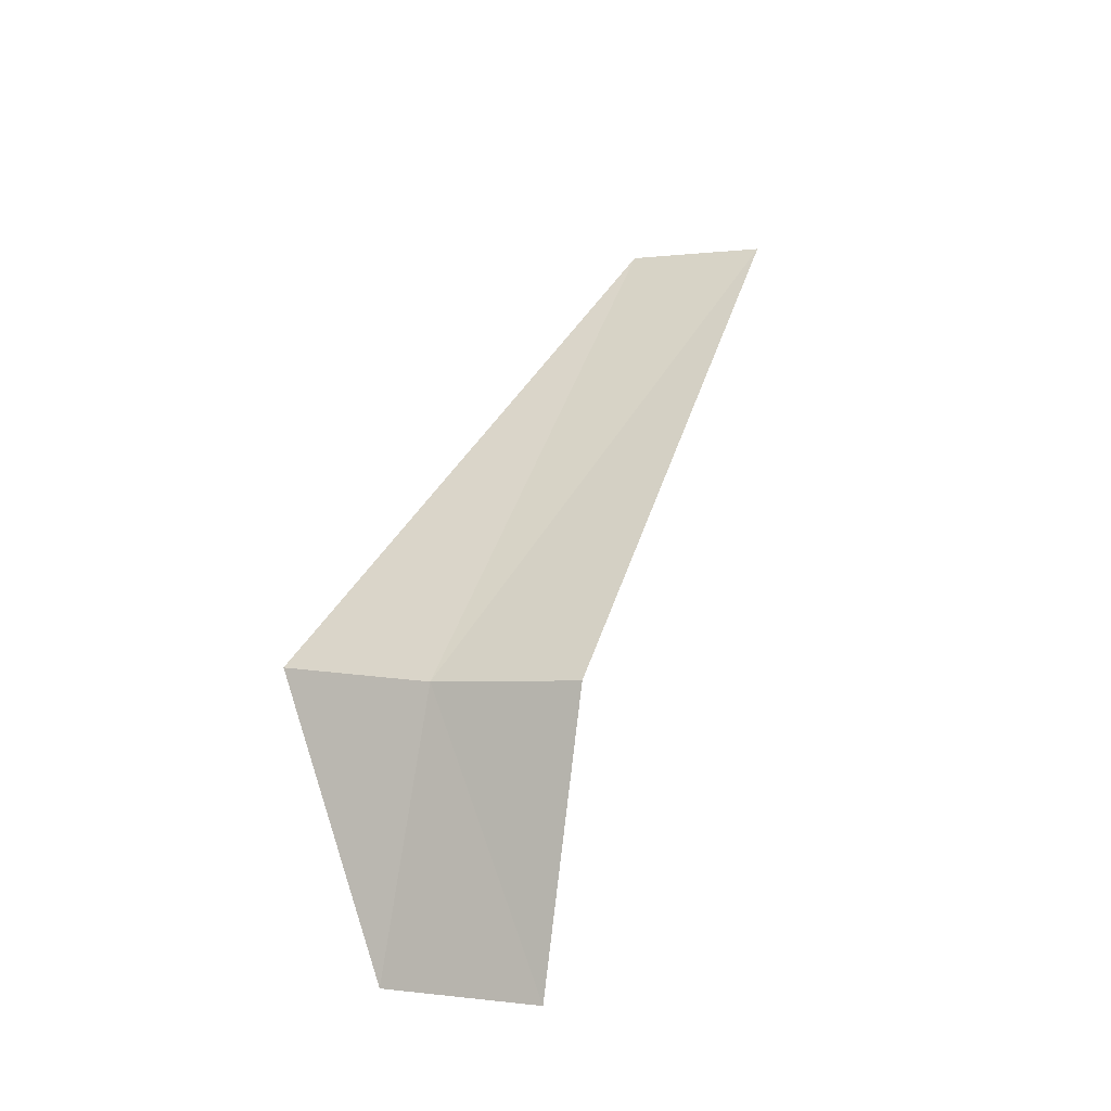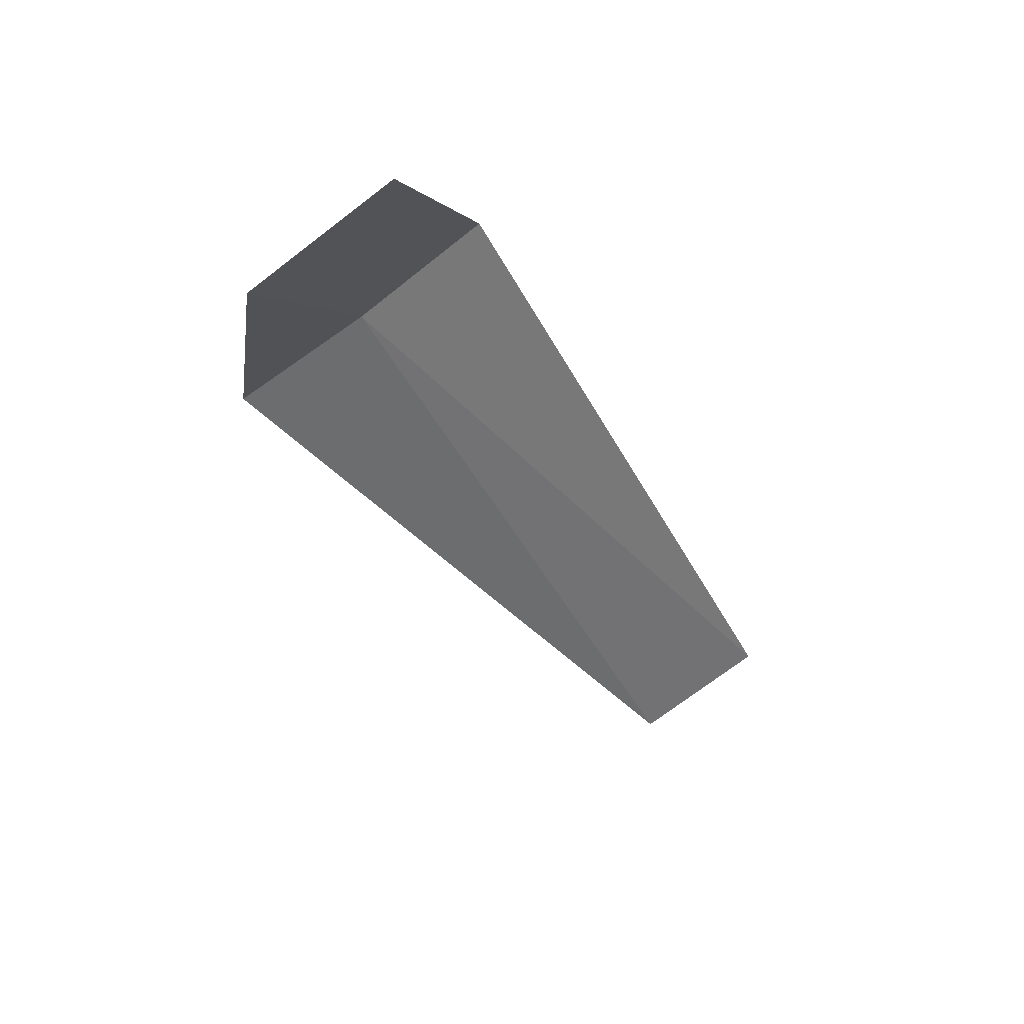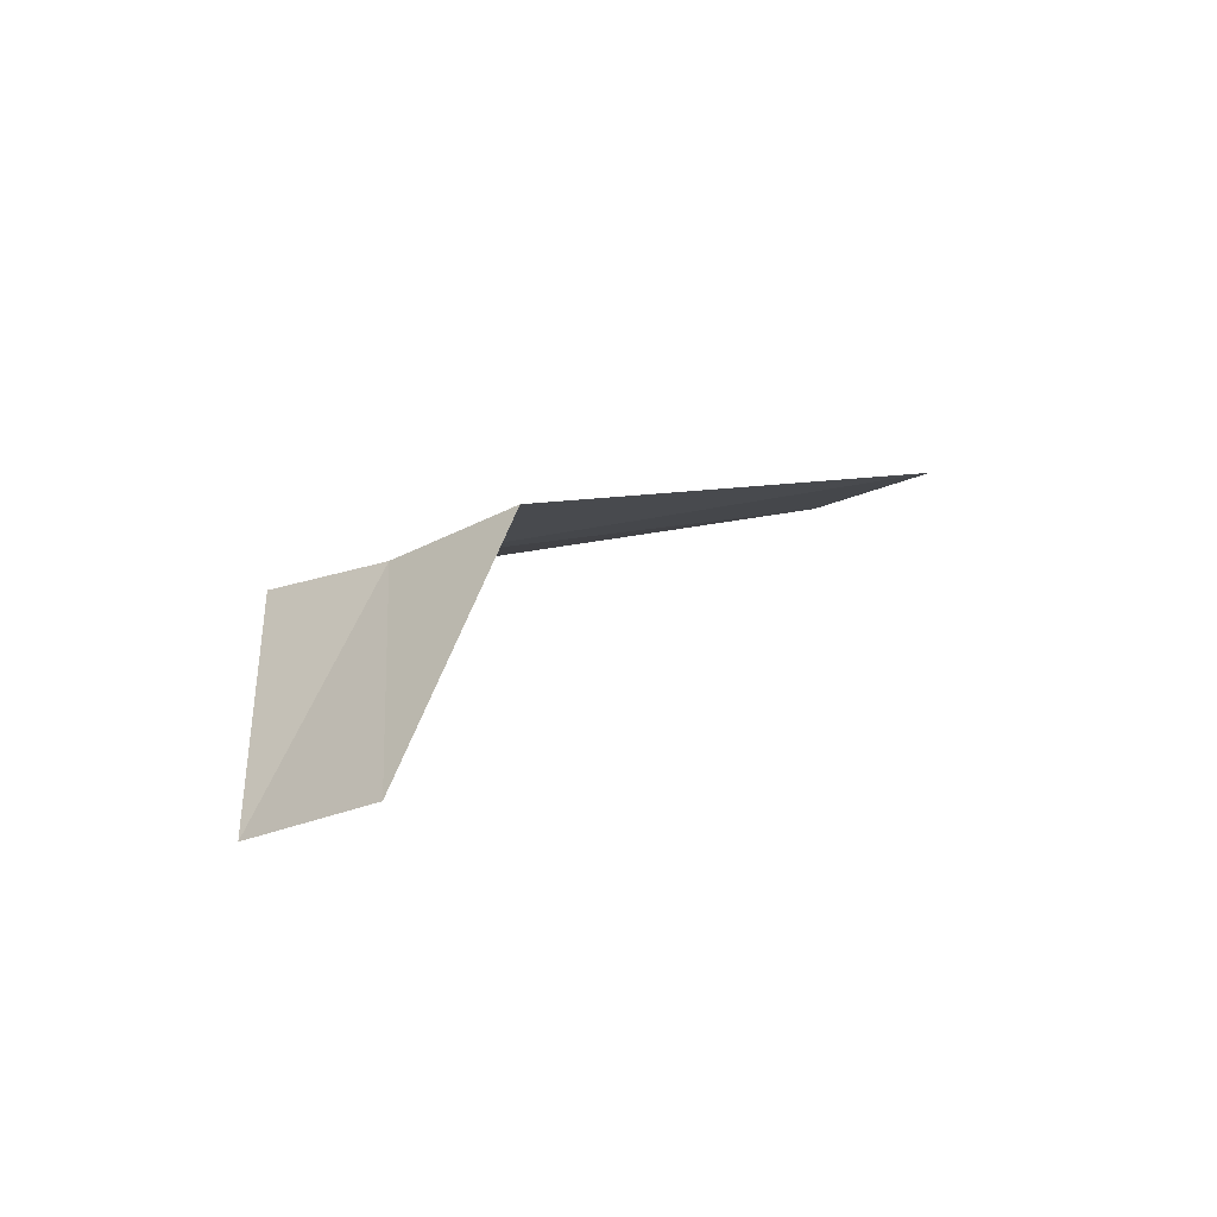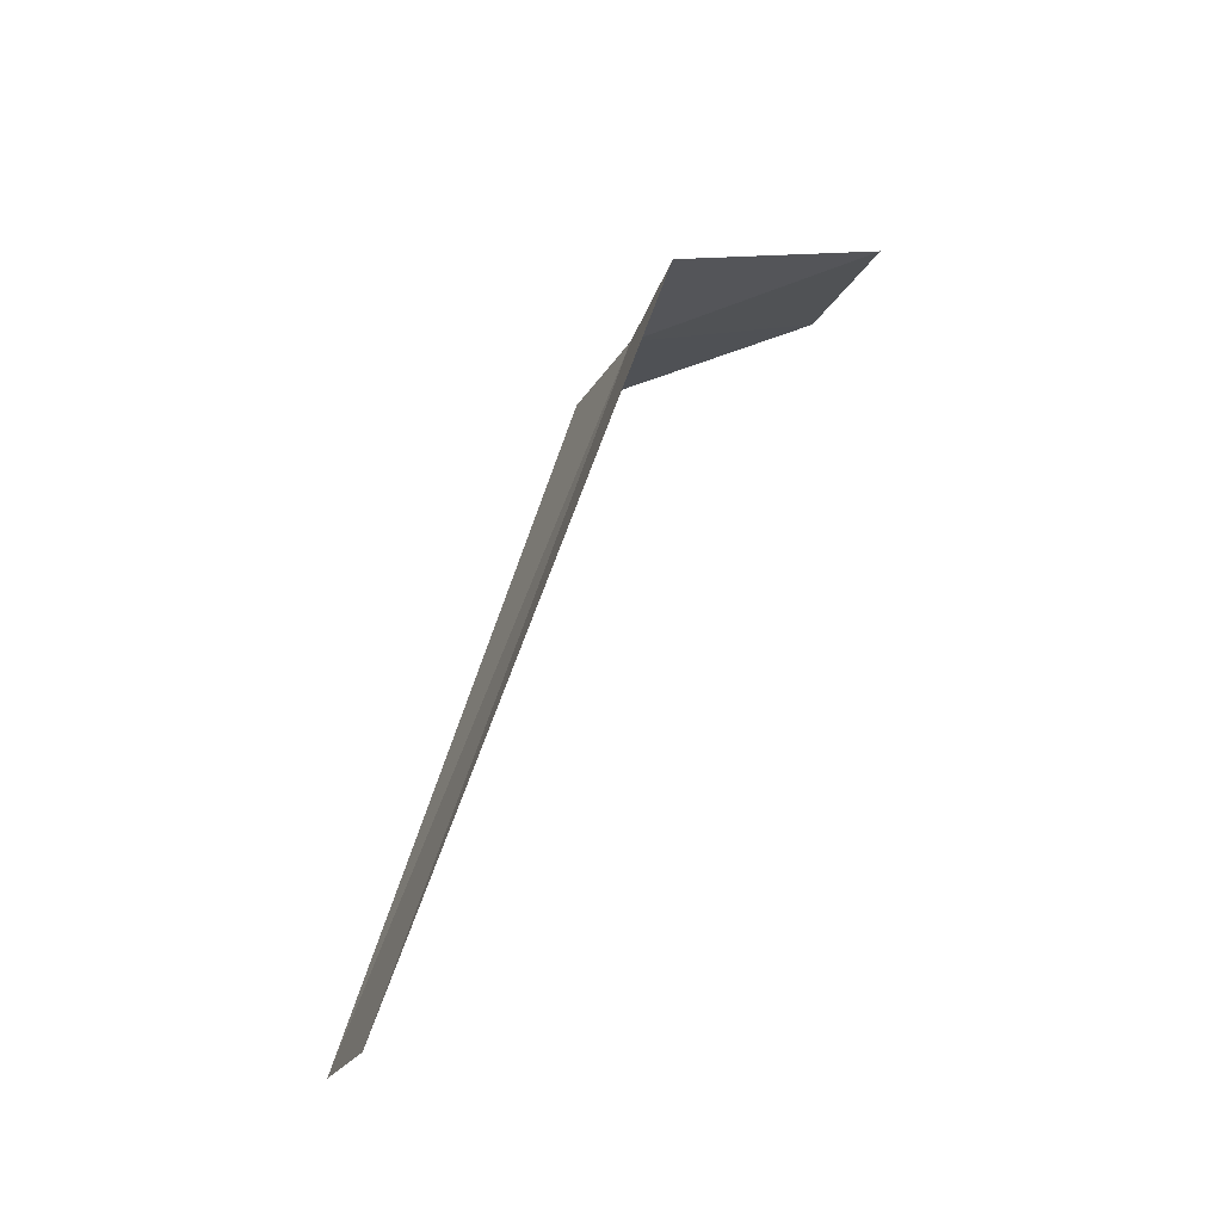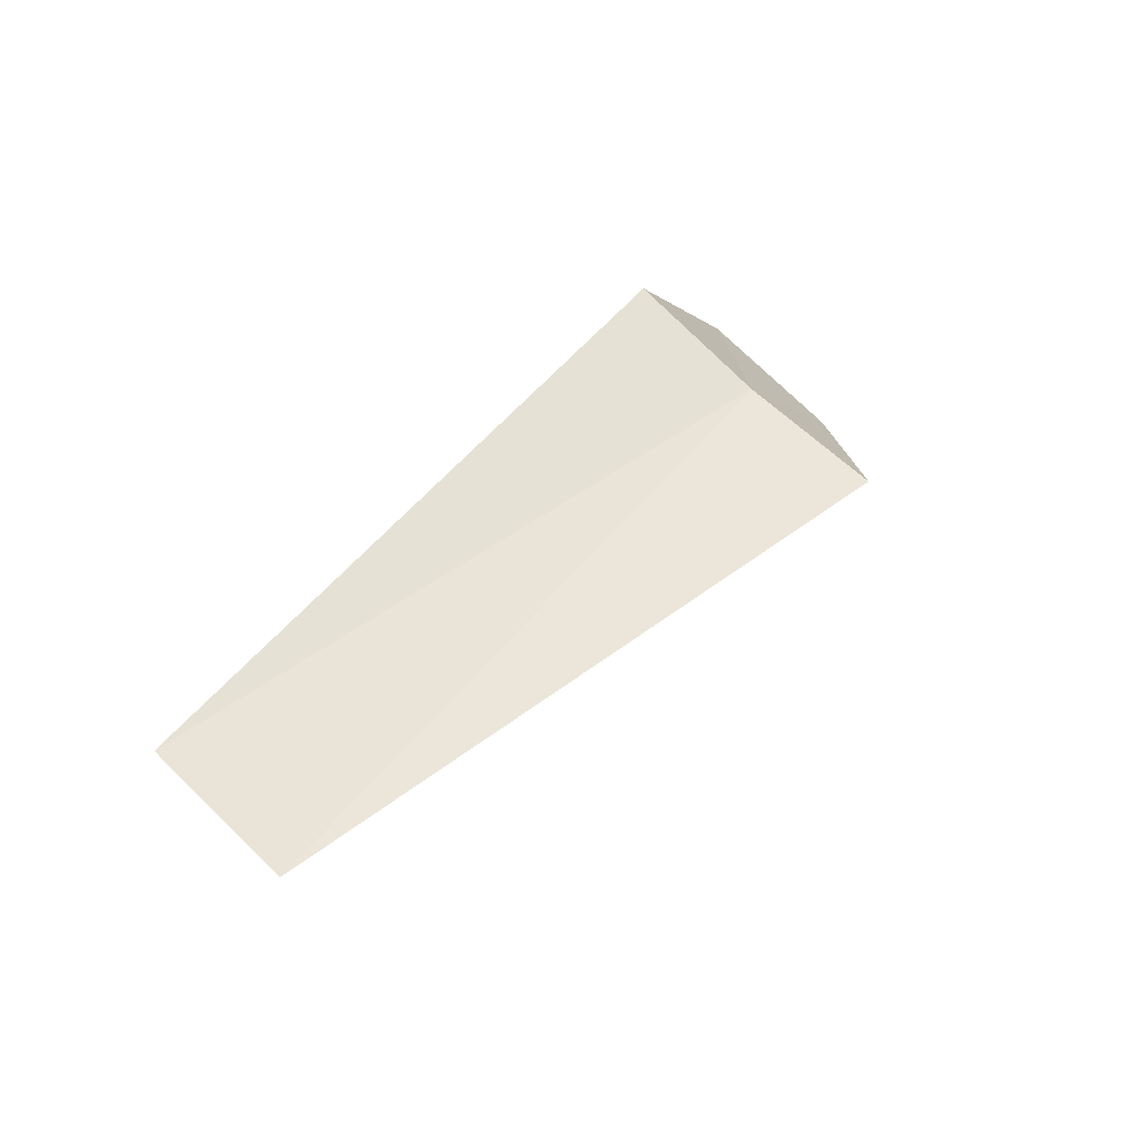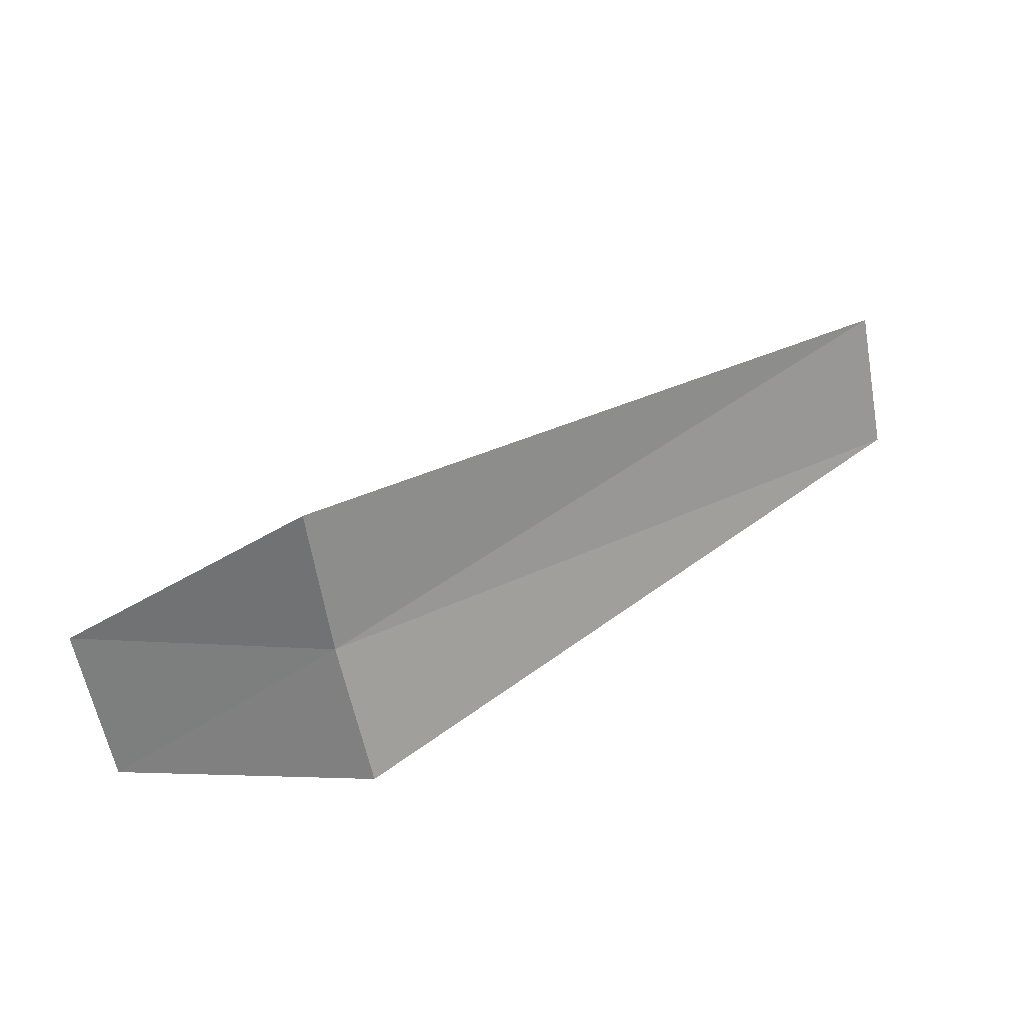
<metadata>
{"format":"obj","ext":"obj","renderer":"f3d","projection":"perspective","resolution":1024,"background":"white","views":[{"elev":42.5,"azim":111.2,"up":"+Y"},{"elev":-45.6,"azim":122.2,"up":"+Y"},{"elev":8.5,"azim":129.1,"up":"+Y"},{"elev":64.1,"azim":-71.6,"up":"+Z"},{"elev":46.1,"azim":-49.4,"up":"+Y"},{"elev":43.1,"azim":143.4,"up":"+Z"}]}
</metadata>
<code>
v -4.322 -17.66 18.4
v -4.322 -17.85 19.17
v -8.072 -17.75 18.72
v -8.072 -17.5 17.97
v -4.322 -17.37 17.65
v -3.322 -18.37 17.45
v -3.322 -18.66 18.25
f 1 3 2
f 1 5 4
f 1 4 3
f 1 6 5
f 1 2 7
f 1 7 6

</code>
